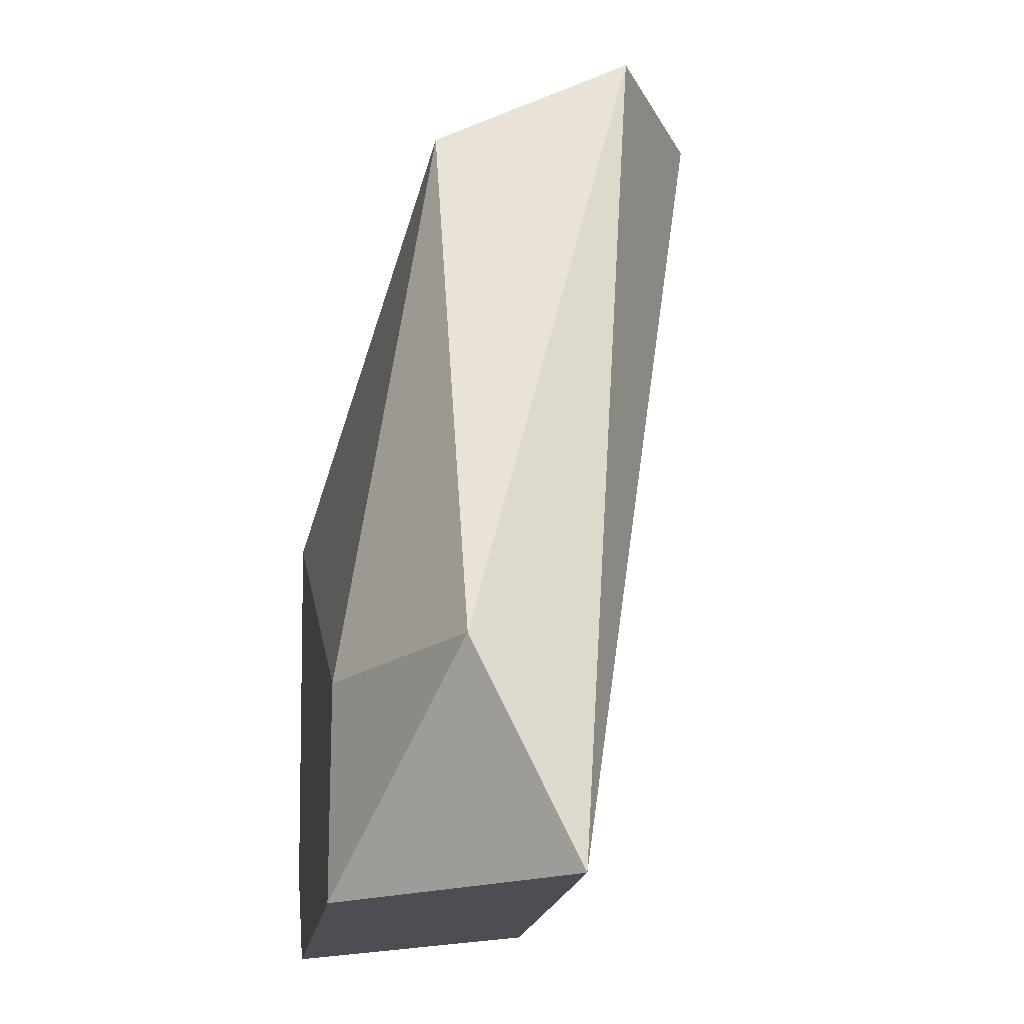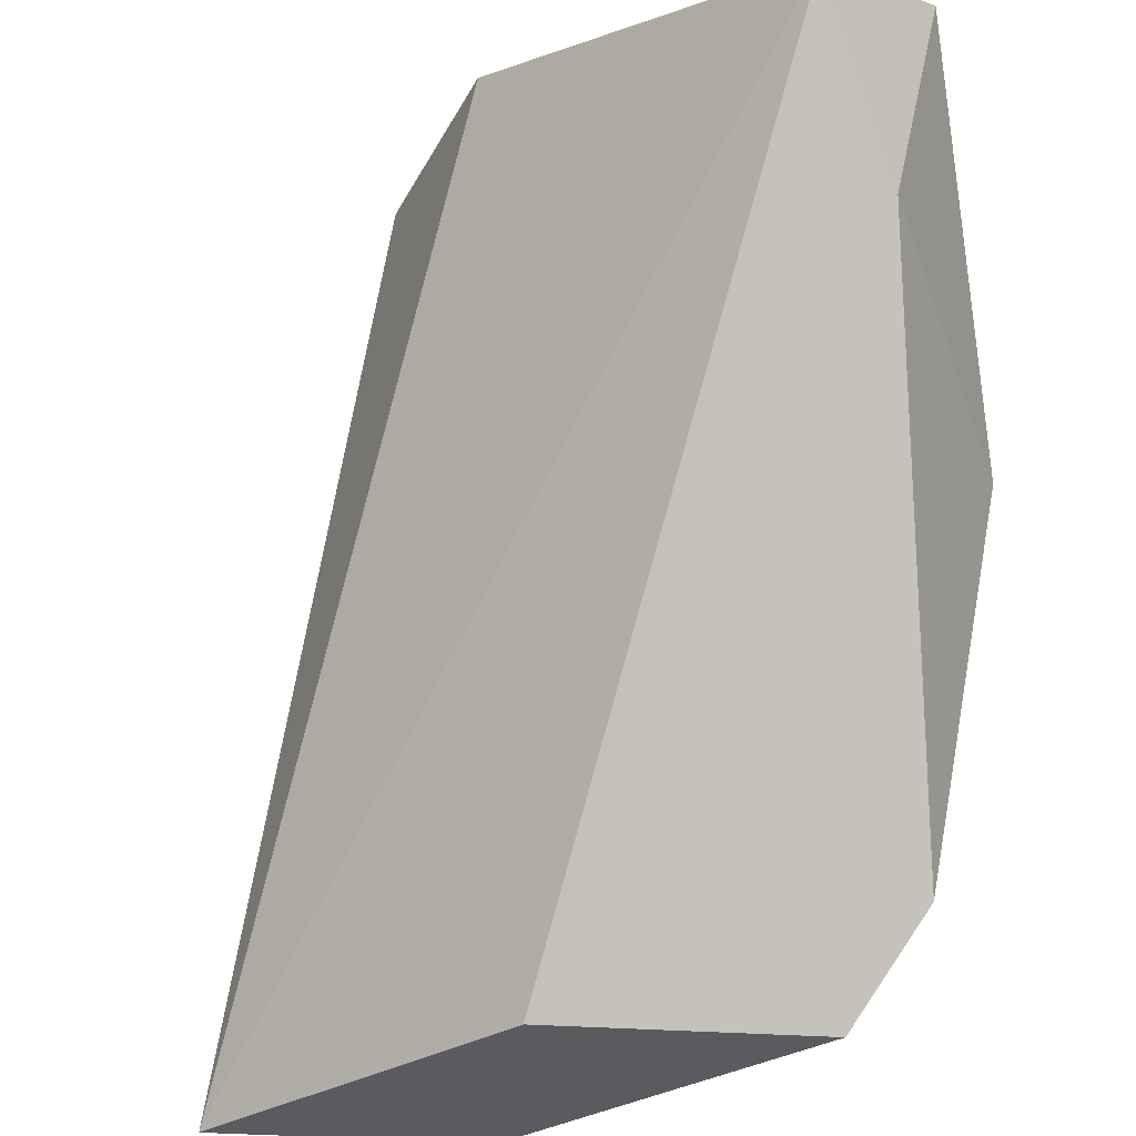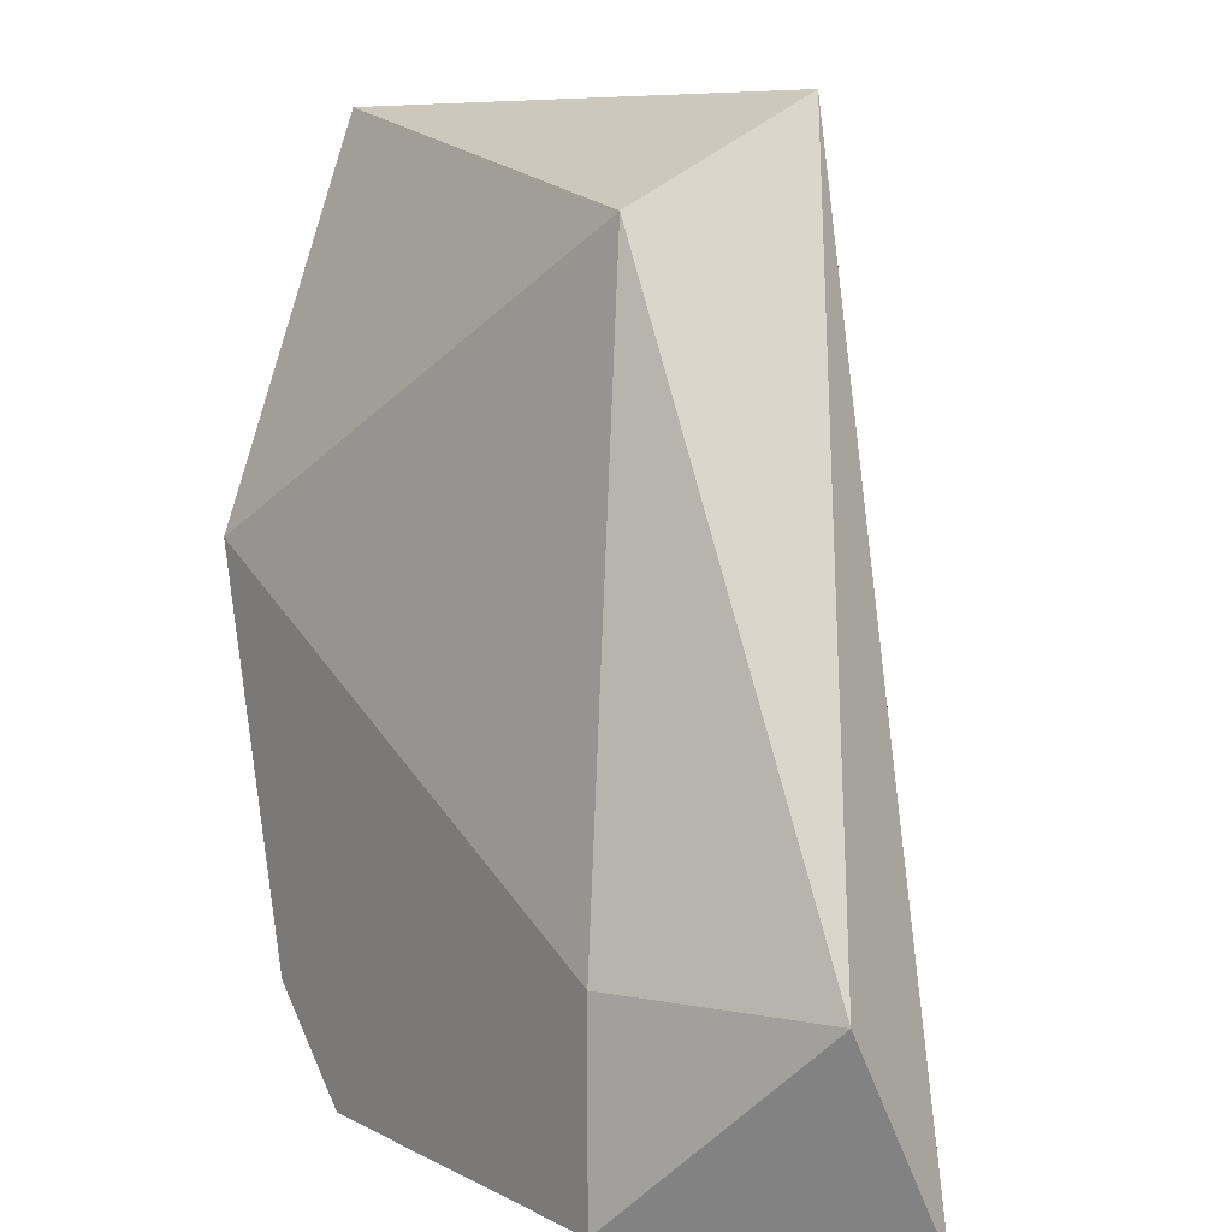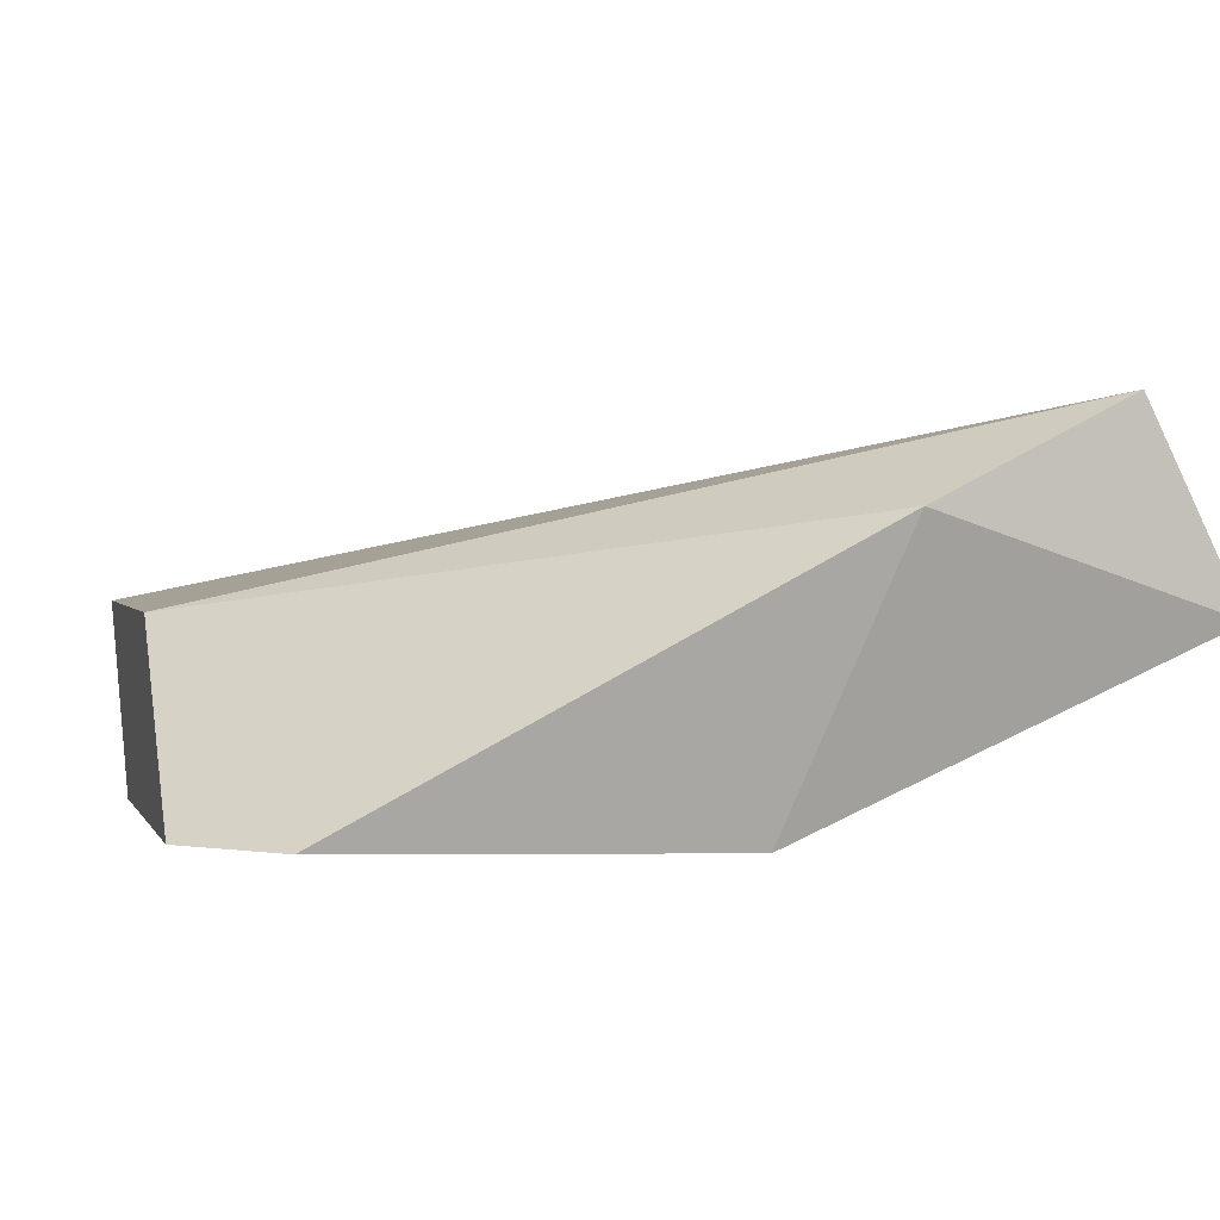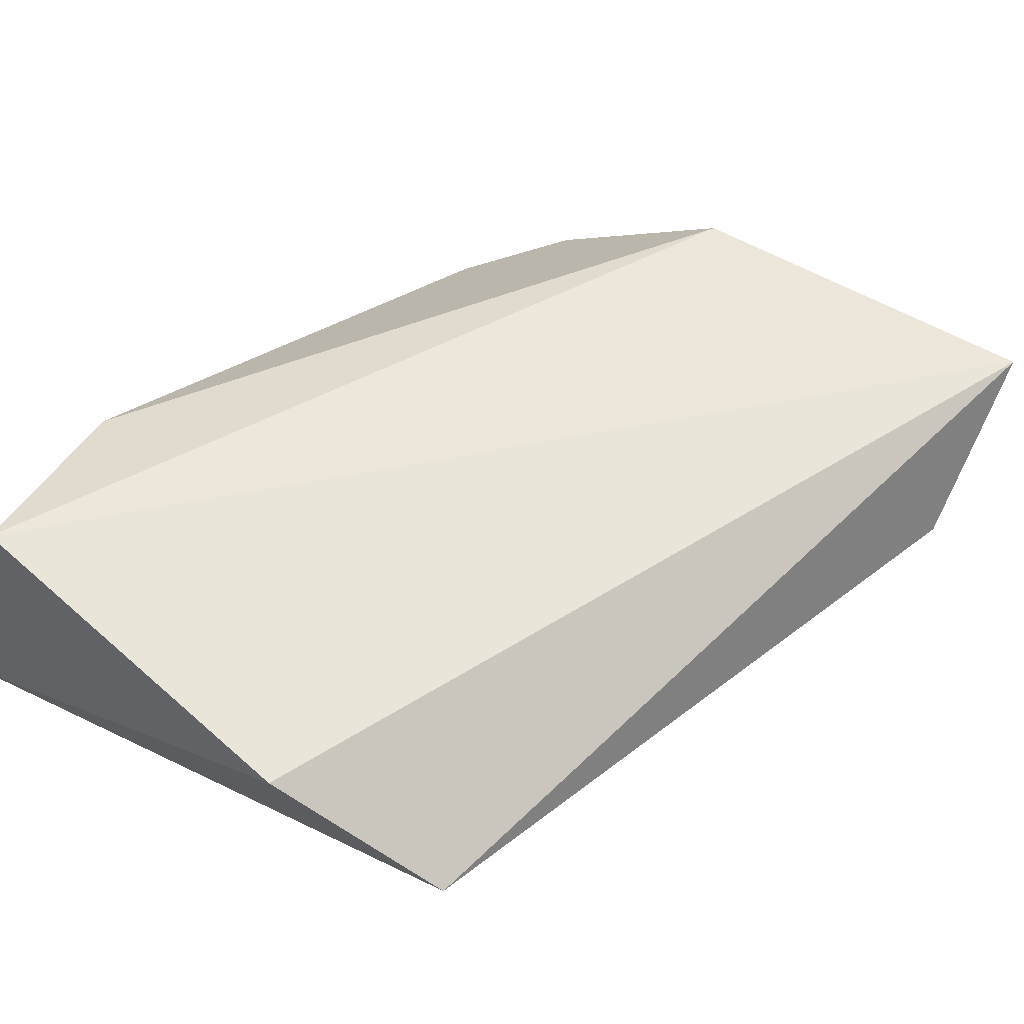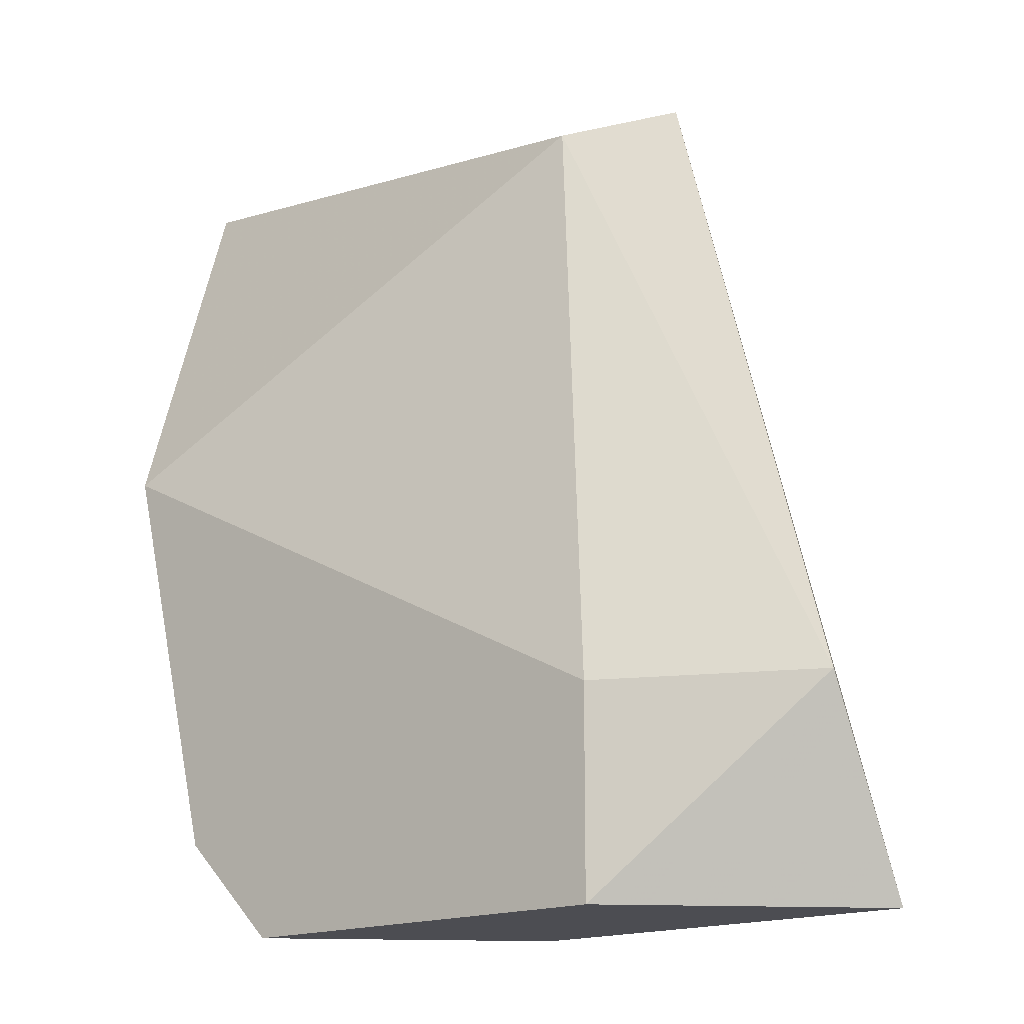
<metadata>
{"format":"obj","ext":"obj","renderer":"f3d","projection":"perspective","resolution":1024,"background":"white","views":[{"elev":-17.4,"azim":82.1,"up":"+Z"},{"elev":-32.9,"azim":-140.7,"up":"+Z"},{"elev":7.8,"azim":55.3,"up":"+Z"},{"elev":1.9,"azim":-105.2,"up":"+Y"},{"elev":68.7,"azim":27.2,"up":"+Y"},{"elev":-16.4,"azim":39.7,"up":"+Z"}]}
</metadata>
<code>
v -0.009413 -0.009872 0.006345
v -0.009413 -0.01066 0.007933
v -0.011 -0.01146 0.006345
v -0.011 -0.01146 0.007933
v -0.01259 -0.009872 0.006345
v -0.01338 -0.008286 0.01348
v -0.01417 -0.01146 0.006345
v -0.01496 -0.01146 0.00714
v -0.01655 -0.008286 0.01269
v -0.01655 -0.009079 0.0111
v -0.01655 -0.009872 0.01348
v -0.01576 -0.01146 0.01031
v -0.01179 -0.009079 0.01348
v -0.01179 -0.01066 0.01269
f 1 2 3
f 1 13 2
f 7 1 3
f 1 7 5
f 9 1 5
f 1 9 6
f 13 1 6
f 2 4 3
f 14 4 2
f 13 14 2
f 4 7 3
f 8 7 4
f 8 4 12
f 4 14 12
f 5 7 10
f 9 5 10
f 9 11 6
f 11 13 6
f 7 8 10
f 8 12 10
f 11 9 10
f 12 11 10
f 14 11 12
f 14 13 11

</code>
